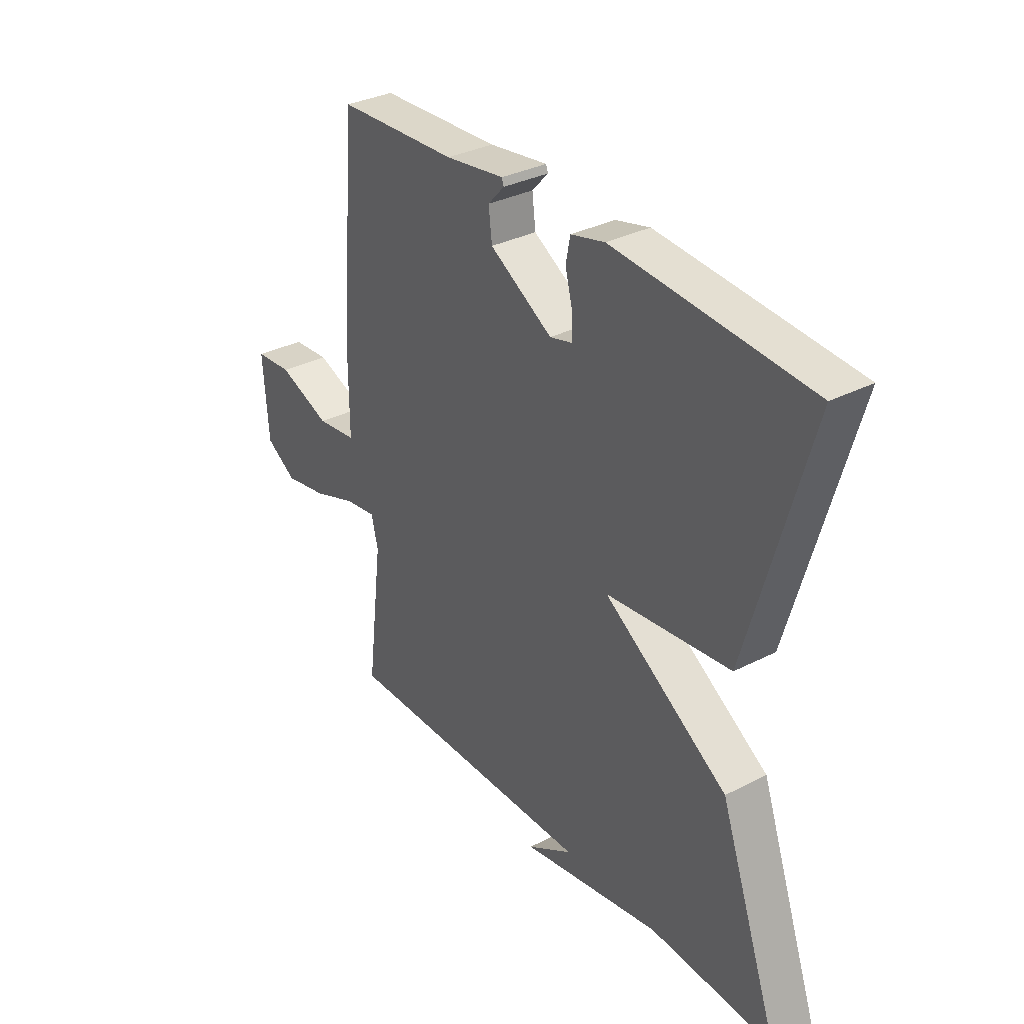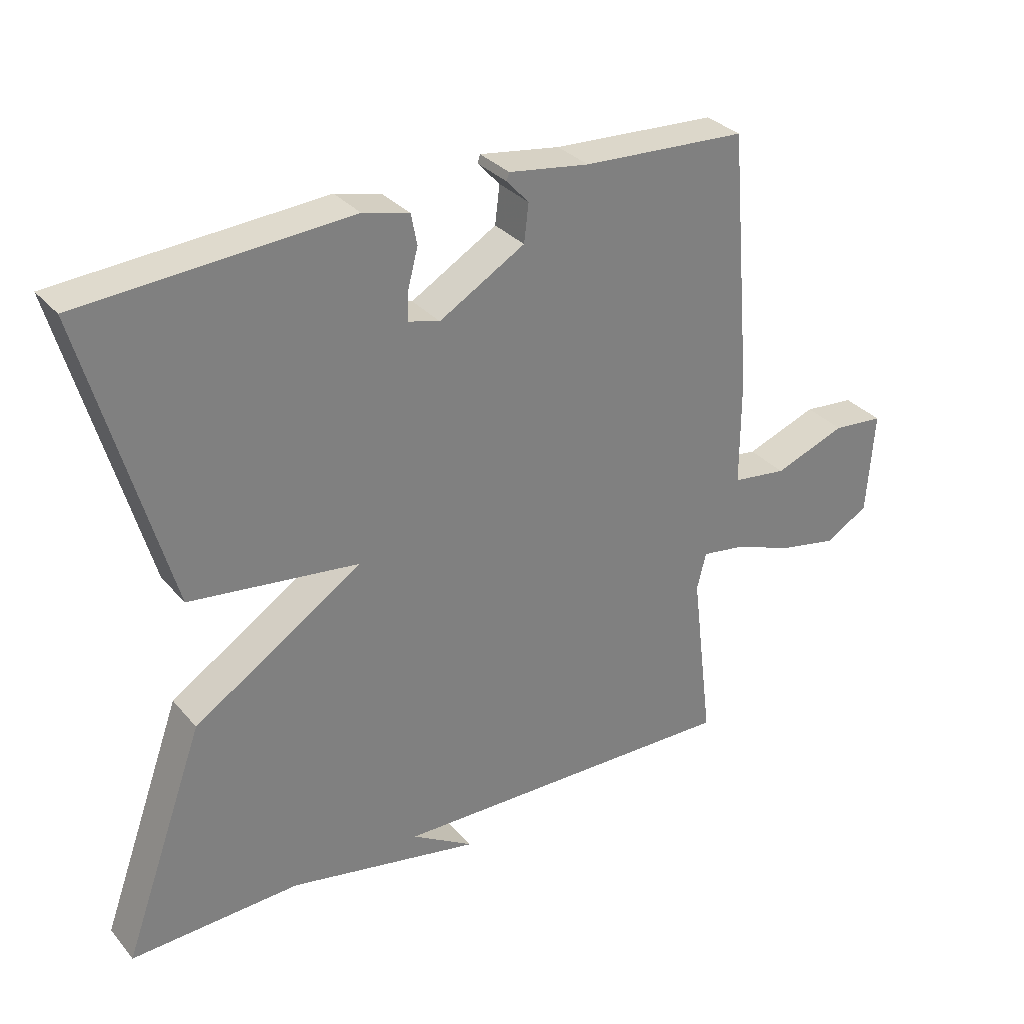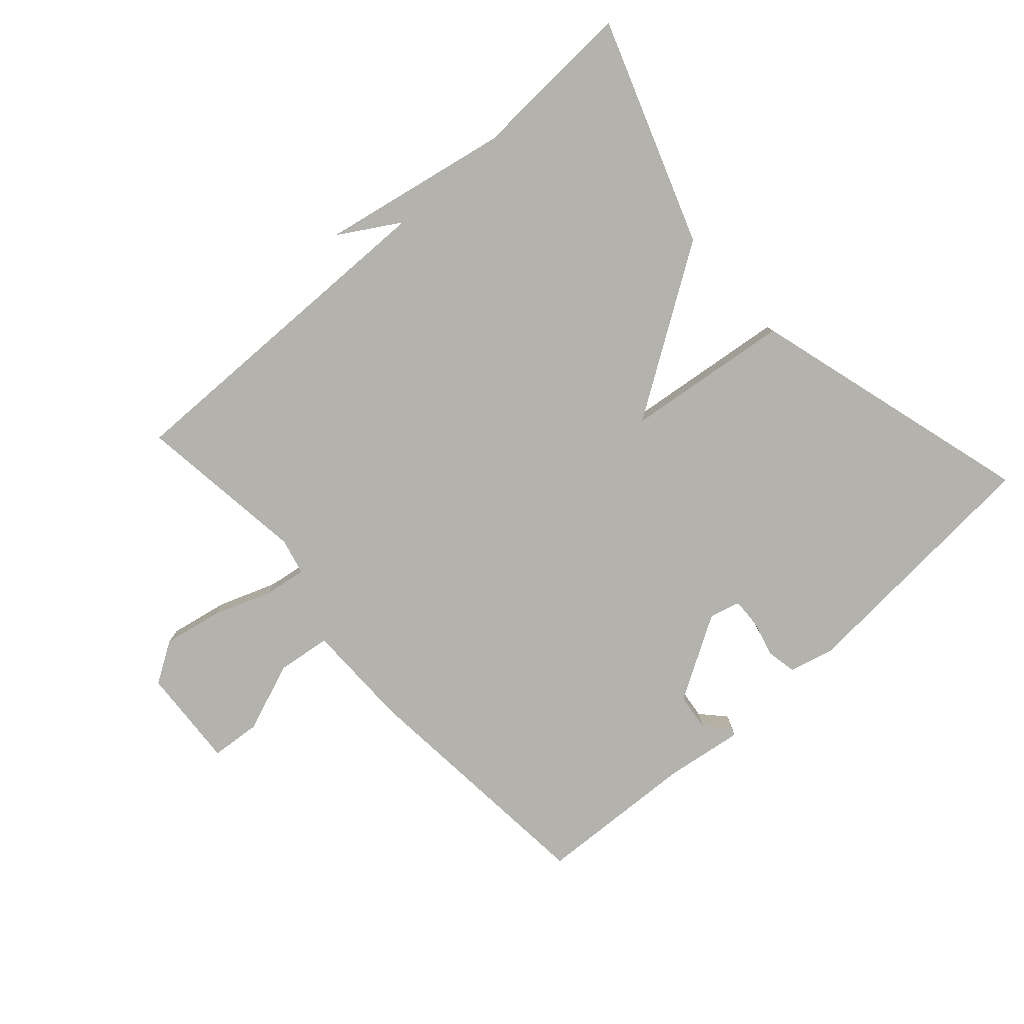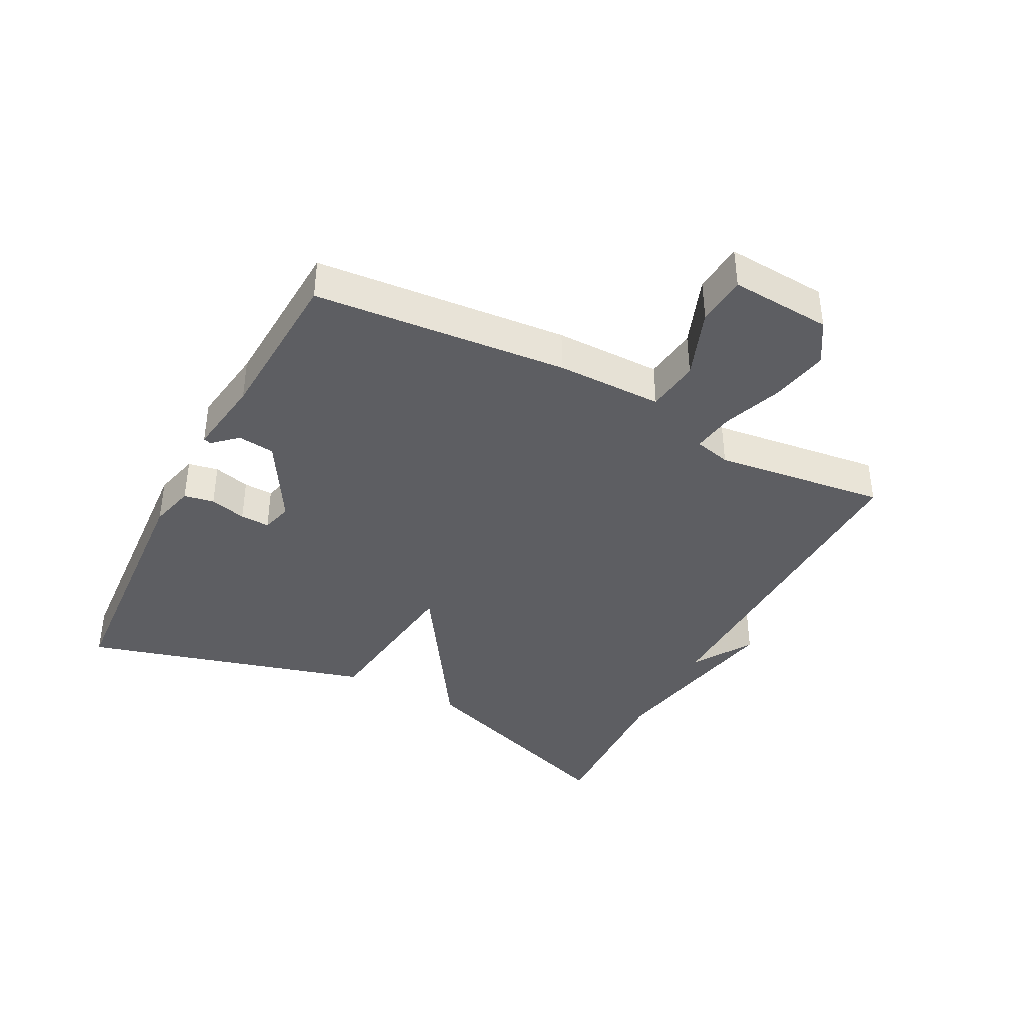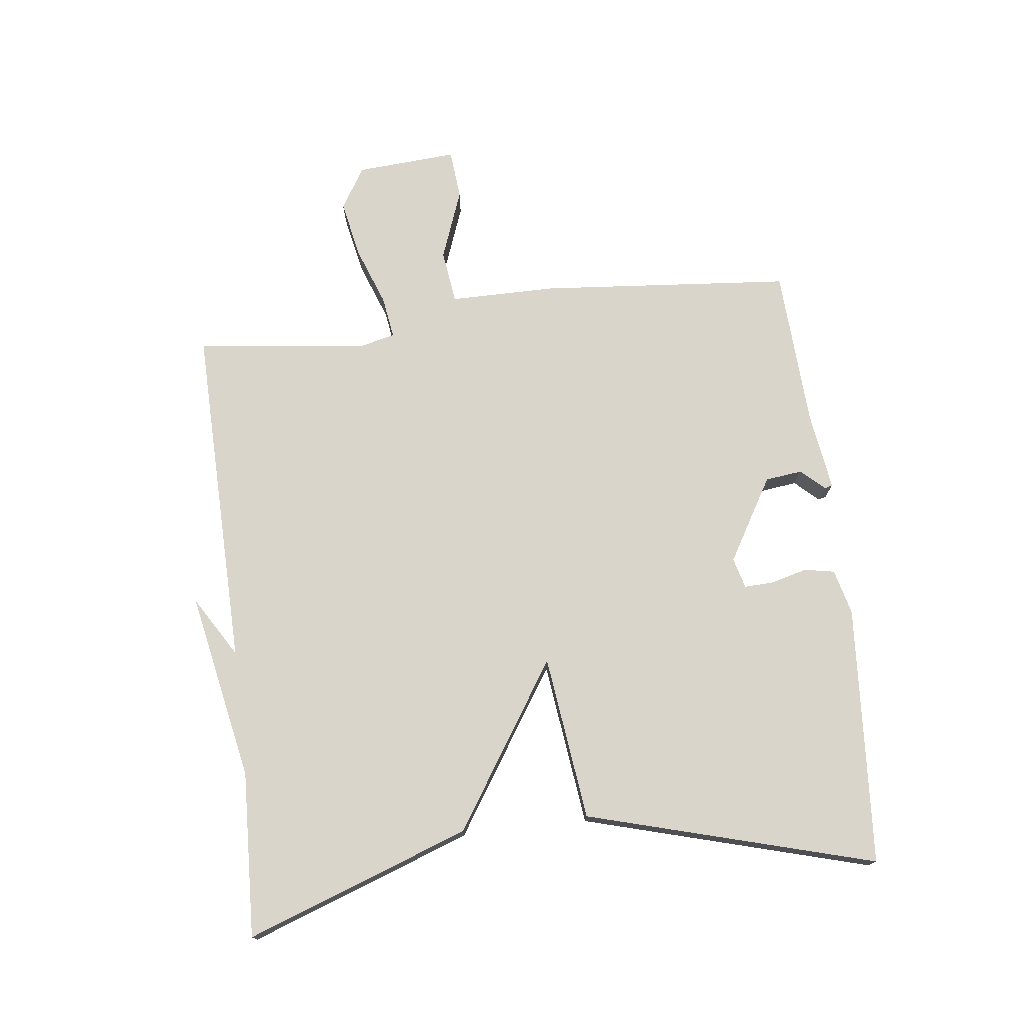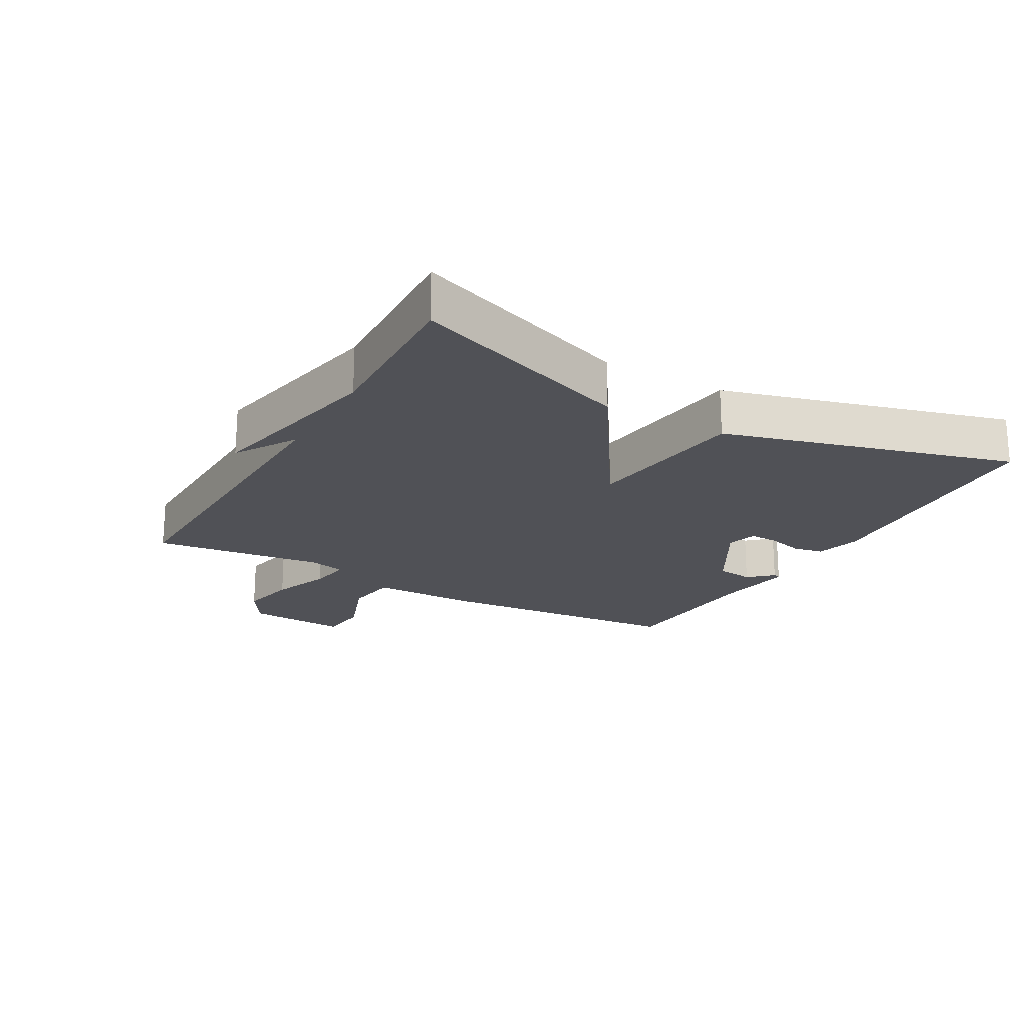
<metadata>
{"format":"obj","ext":"obj","renderer":"f3d","projection":"perspective","resolution":1024,"background":"white","views":[{"elev":33.2,"azim":-125.2,"up":"+Z"},{"elev":31.6,"azim":-33.1,"up":"+Z"},{"elev":-79.4,"azim":-137.9,"up":"+Y"},{"elev":-39.4,"azim":62.5,"up":"+Y"},{"elev":74.7,"azim":-96.8,"up":"+Y"},{"elev":-20.3,"azim":-119.6,"up":"+Y"}]}
</metadata>
<code>
v 0.5 0.07 0.5
v 0.534 0.07 0.104
v 0.534 0.07 -0.062
v 0.618 0.07 -0.073
v 0.728 0.07 -0.032
v 0.806 0.07 -0.039
v 0.795 0.07 -0.197
v 0.73 0.07 -0.237
v 0.639 0.07 -0.219
v 0.547 0.07 -0.185
v 0.481 0.07 -0.175
v 0.467 0.07 -0.232
v 0.5 0.07 -0.5
v -0.041 0.07 -0.489
v 0.054 0.07 -0.547
v -0.241 0.07 -0.489
v -0.5 0.07 -0.5
v -0.374 0.07 -0.15
v -0.115 0.07 0.018
v -0.374 0.07 0.05
v -0.5 0.07 0.5
v -0.093 0.07 0.528
v -0.022 0.07 0.51
v -0.013 0.07 0.463
v -0.028 0.07 0.406
v -0.03 0.07 0.36
v 0.018 0.07 0.347
v 0.149 0.07 0.424
v 0.156 0.07 0.482
v 0.122 0.07 0.519
v 0.126 0.07 0.531
v 0.249 0.07 0.513
v 0.5 0 0.5
v 0.534 0 0.104
v 0.534 0 -0.062
v 0.618 0 -0.073
v 0.728 0 -0.032
v 0.806 0 -0.039
v 0.795 0 -0.197
v 0.73 0 -0.237
v 0.639 0 -0.219
v 0.547 0 -0.185
v 0.481 0 -0.175
v 0.467 0 -0.232
v 0.5 0 -0.5
v -0.041 0 -0.489
v 0.054 0 -0.547
v -0.241 0 -0.489
v -0.5 0 -0.5
v -0.374 0 -0.15
v -0.115 0 0.018
v -0.374 0 0.05
v -0.5 0 0.5
v -0.093 0 0.528
v -0.022 0 0.51
v -0.013 0 0.463
v -0.028 0 0.406
v -0.03 0 0.36
v 0.018 0 0.347
v 0.149 0 0.424
v 0.156 0 0.482
v 0.122 0 0.519
v 0.126 0 0.531
v 0.249 0 0.513
f 29 30 31 32
f 1 2 3
f 32 1 3
f 29 32 3
f 28 29 3
f 27 28 3
f 26 27 3
f 23 24 25
f 22 23 25
f 21 22 25
f 20 21 25
f 19 20 25 26
f 16 17 18 19
f 16 19 26 3
f 14 15 16
f 12 13 14
f 11 12 14 16
f 8 9 10
f 7 8 10
f 6 7 10
f 5 6 10
f 4 5 10
f 4 10 11
f 3 4 11 16
f 64 63 62 61
f 35 34 33
f 35 33 64
f 35 64 61
f 35 61 60
f 35 60 59
f 35 59 58
f 57 56 55
f 57 55 54
f 57 54 53
f 57 53 52
f 58 57 52 51
f 51 50 49 48
f 35 58 51 48
f 48 47 46
f 46 45 44
f 48 46 44 43
f 42 41 40
f 42 40 39
f 42 39 38
f 42 38 37
f 42 37 36
f 43 42 36
f 48 43 36 35
f 1 33 34 2
f 2 34 35 3
f 3 35 36 4
f 4 36 37 5
f 5 37 38 6
f 6 38 39 7
f 7 39 40 8
f 8 40 41 9
f 9 41 42 10
f 10 42 43 11
f 11 43 44 12
f 12 44 45 13
f 13 45 46 14
f 14 46 47 15
f 15 47 48 16
f 16 48 49 17
f 17 49 50 18
f 18 50 51 19
f 19 51 52 20
f 20 52 53 21
f 21 53 54 22
f 22 54 55 23
f 23 55 56 24
f 24 56 57 25
f 25 57 58 26
f 26 58 59 27
f 27 59 60 28
f 28 60 61 29
f 29 61 62 30
f 30 62 63 31
f 31 63 64 32
f 32 64 33 1

</code>
